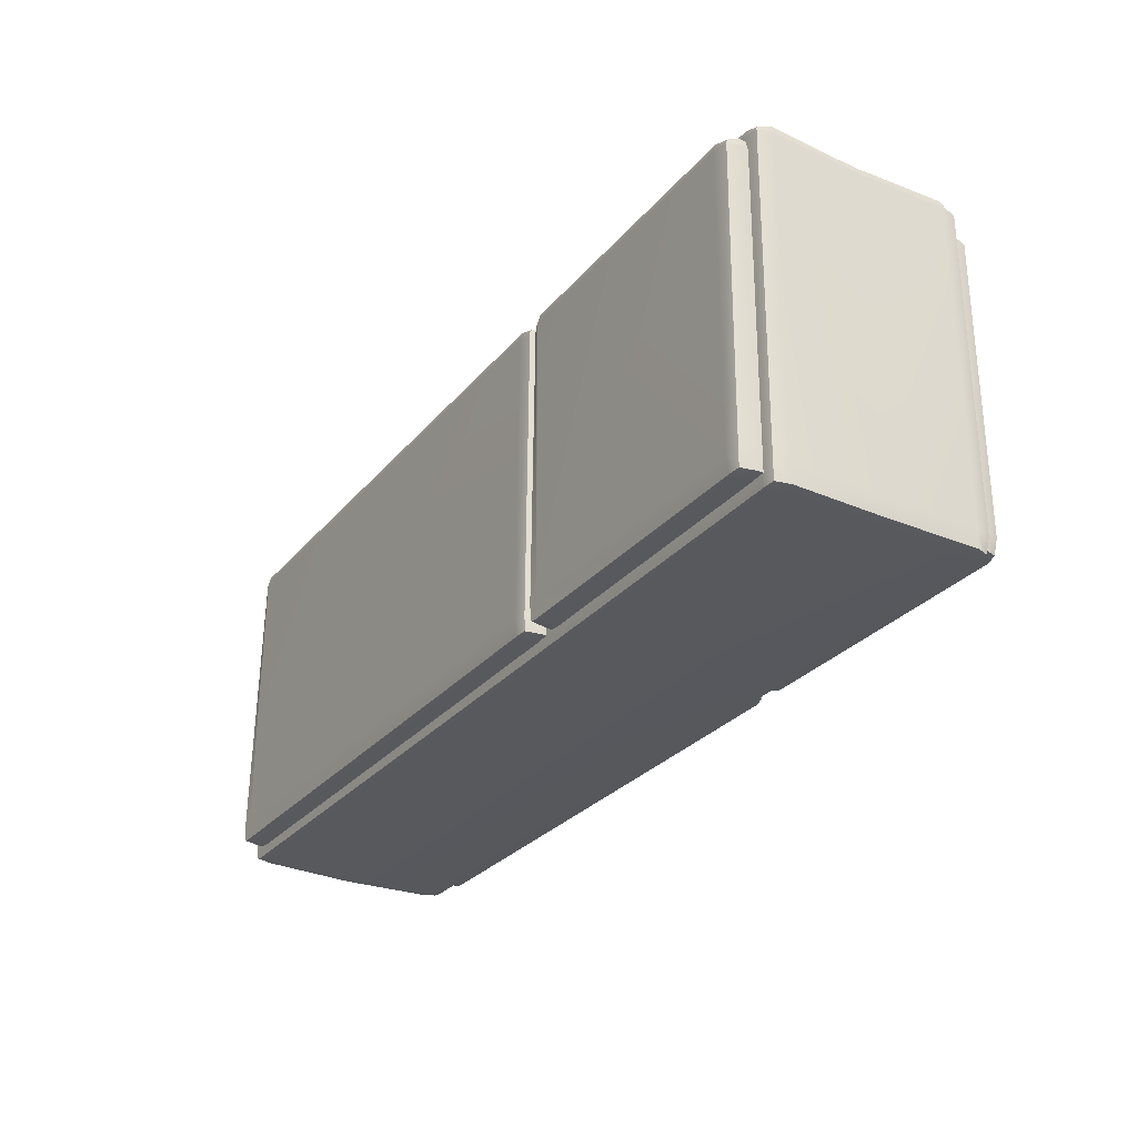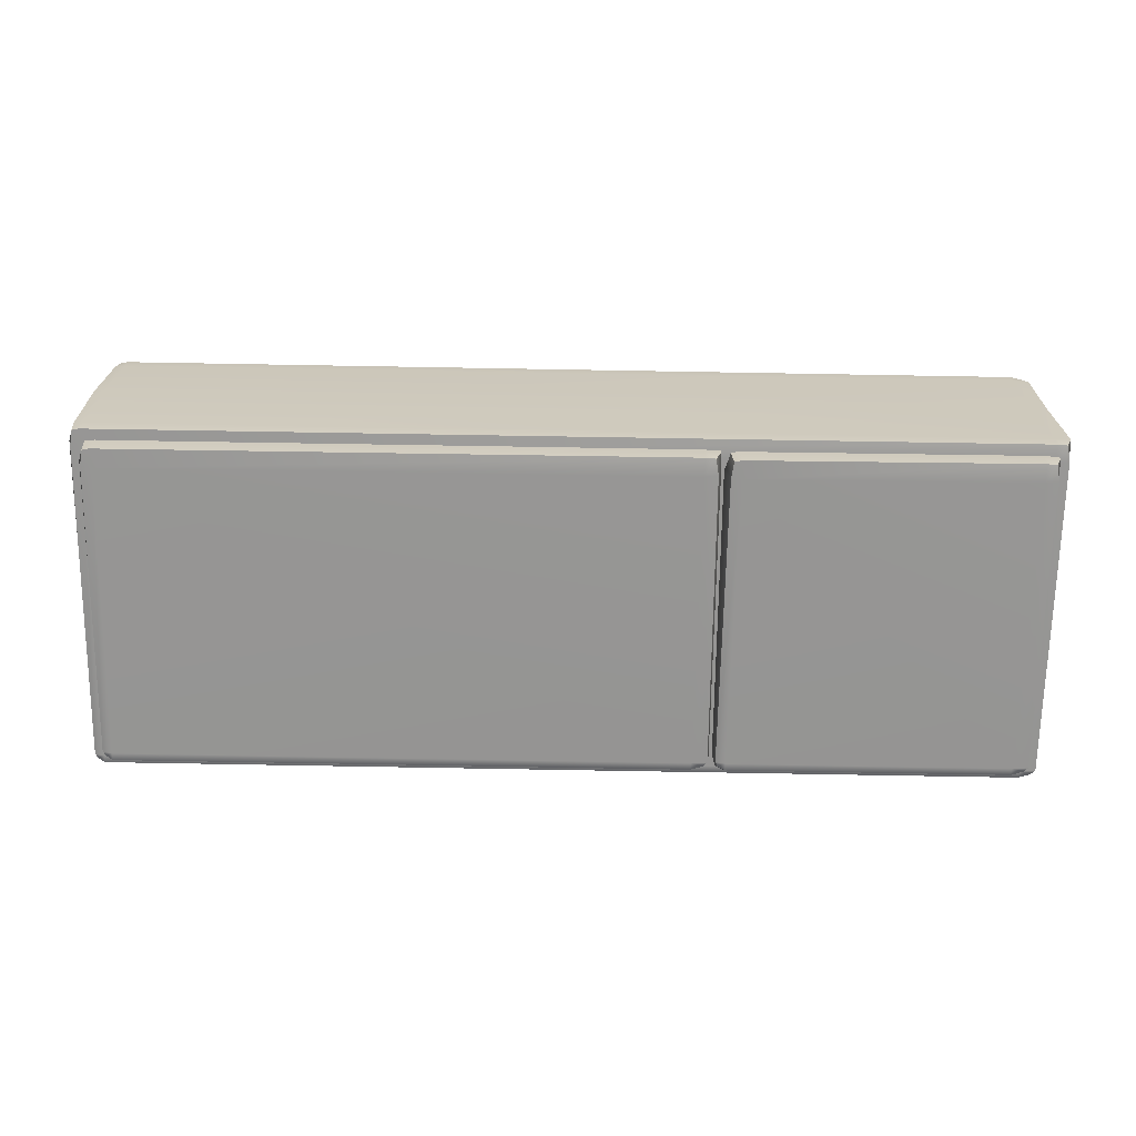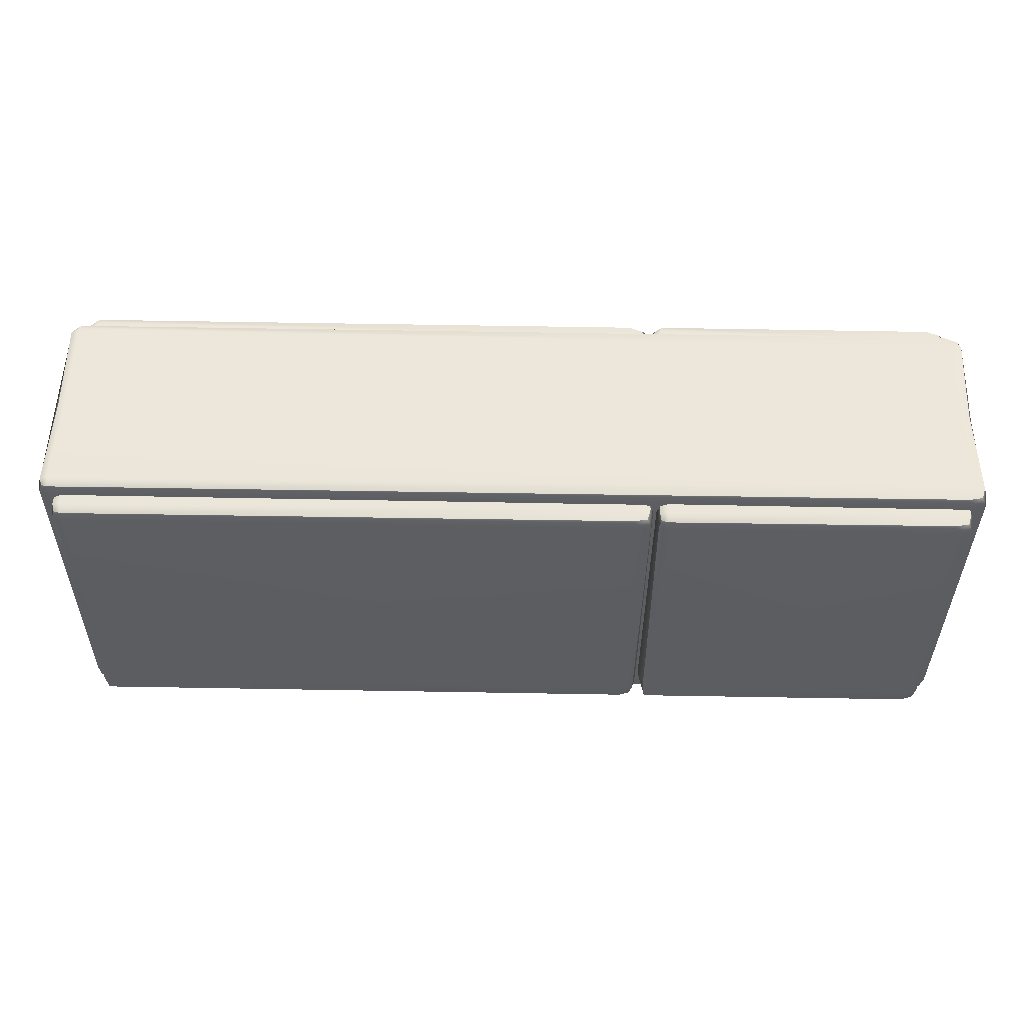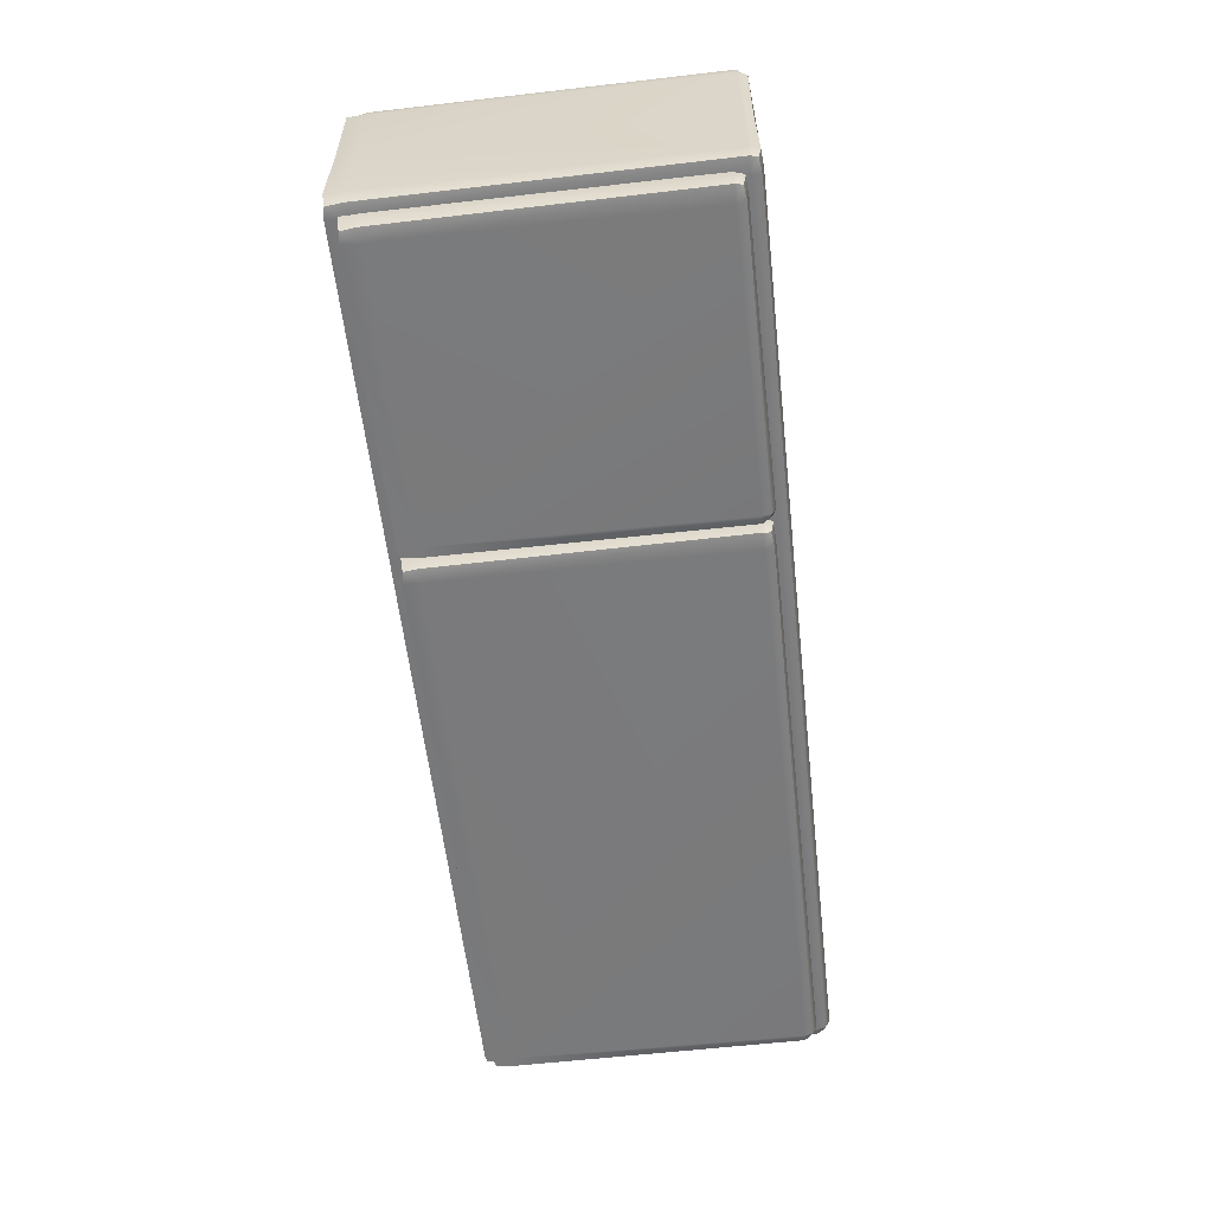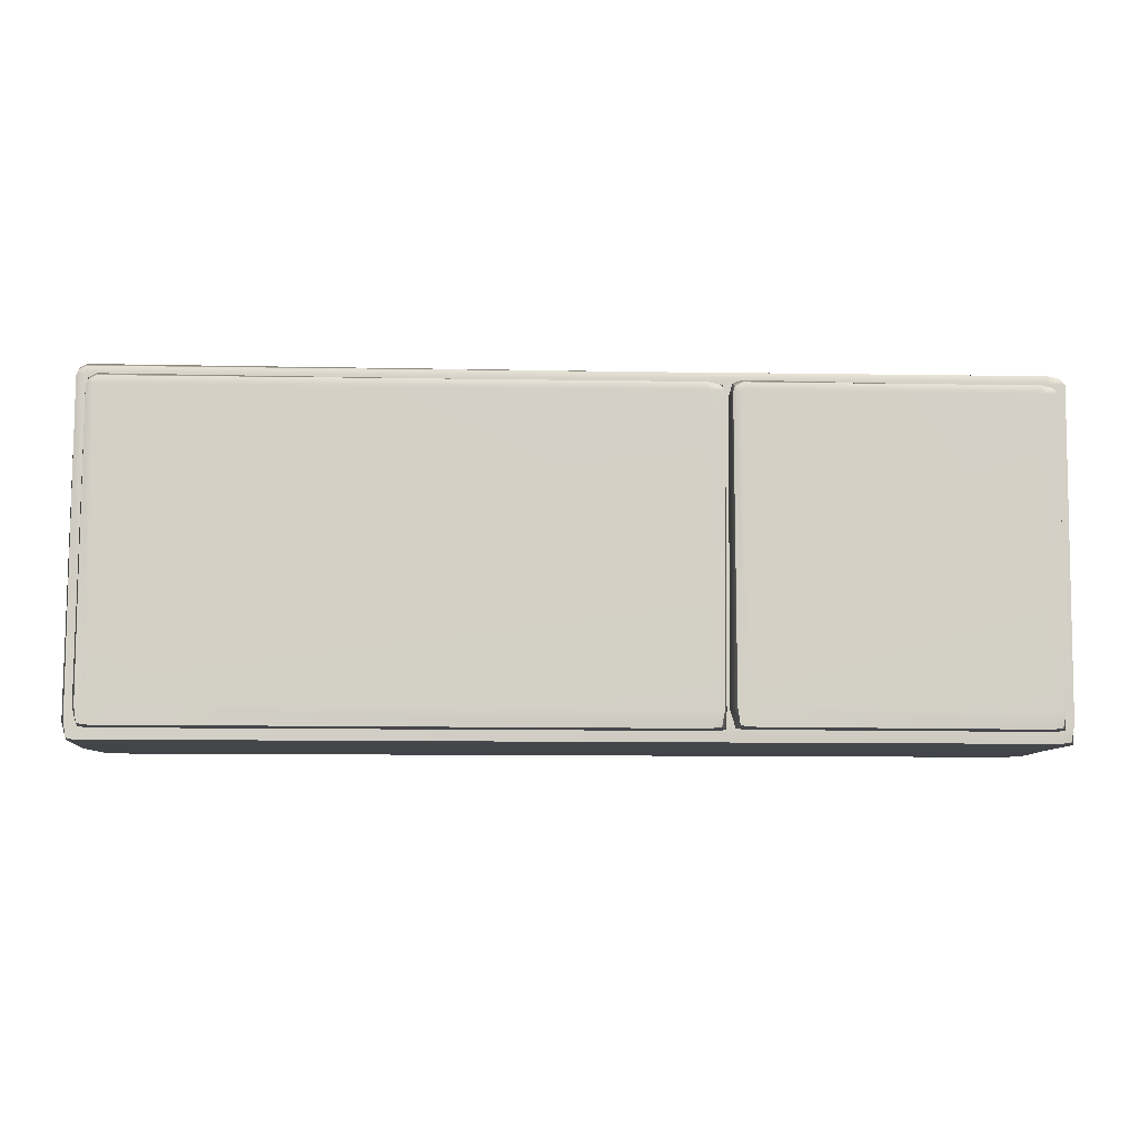
<metadata>
{"format":"obj","ext":"obj","renderer":"f3d","projection":"perspective","resolution":1024,"background":"white","views":[{"elev":-29.2,"azim":58.1,"up":"+Y"},{"elev":-67.8,"azim":-1.1,"up":"+Z"},{"elev":53.2,"azim":1.1,"up":"+Y"},{"elev":-58.1,"azim":96.3,"up":"+Z"},{"elev":-8.5,"azim":-2.6,"up":"+Y"}]}
</metadata>
<code>
g default
v -1.86 -0.6689 0.5426
v 0.552 -0.6755 0.5286
v -1.861 0.6467 0.5169
v 0.5623 0.6512 0.5144
v -1.858 0.6609 0.2314
v 0.5604 0.6587 0.2314
v -1.873 -0.6833 0.2314
v 0.5692 -0.6814 0.2314
v -1.871 0.6223 0.5285
v -1.879 0.6223 0.2314
v 0.5747 0.6223 0.2314
v 0.5764 0.6223 0.535
v -1.831 0.658 0.5326
v -1.831 0.6675 0.2314
v -1.831 -0.6851 0.2314
v -1.831 -0.6756 0.5426
v -1.831 0.6223 0.5426
v 0.5089 0.6223 0.5426
v 0.5089 -0.6821 0.5382
v 0.5089 -0.6851 0.2314
v 0.5089 0.6675 0.2314
v 0.5089 0.6588 0.53
v 0.5089 -0.6072 0.546
v 0.5637 -0.6099 0.537
v 0.5783 -0.6035 0.2314
v -1.889 -0.6035 0.2314
v -1.869 -0.6035 0.5426
v -1.826 -0.5976 0.5426
v -1.879 0.6223 0.4812
v -1.889 -0.6035 0.4728
v -1.866 -0.6752 0.4728
v -1.827 -0.6797 0.4728
v 0.5089 -0.6851 0.4728
v 0.5747 -0.682 0.4728
v 0.5778 -0.6107 0.4728
v 0.5856 0.6223 0.4728
v 0.5739 0.662 0.4728
v 0.5089 0.6675 0.4728
v -1.835 0.6751 0.4948
v -1.868 0.6597 0.4877
v -1.915 -0.7177 0.4521
v 1.91 -0.7243 0.4381
v -1.916 0.7054 0.4264
v 1.921 0.7099 0.4239
v -1.913 0.7197 -0
v 1.919 0.7174 0
v -1.927 -0.7321 0
v 1.928 -0.7301 0
v -1.926 0.6811 0.438
v -1.934 0.6811 -0
v 1.933 0.6811 0
v 1.935 0.6811 0.4445
v -1.886 0.7168 0.4421
v -1.886 0.7263 -0
v -1.886 -0.7338 0
v -1.886 -0.7244 0.4521
v -1.886 0.6811 0.4521
v 1.867 0.6811 0.4521
v 1.867 -0.7309 0.4477
v 1.867 -0.7338 0
v 1.867 0.7263 -0
v 1.867 0.7175 0.4395
v 1.867 -0.656 0.4555
v 1.922 -0.6587 0.4465
v 1.937 -0.6523 0
v -1.944 -0.6523 -0
v -1.924 -0.6523 0.4521
v -1.881 -0.6463 0.4521
v -1.934 0.6811 0.3907
v -1.944 -0.6523 0.3823
v -1.921 -0.724 0.3823
v -1.882 -0.7285 0.3823
v 1.867 -0.7338 0.3823
v 1.933 -0.7307 0.3823
v 1.936 -0.6595 0.3823
v 1.944 0.6811 0.3823
v 1.932 0.7208 0.3823
v 1.867 0.7263 0.3823
v -1.89 0.7338 0.4043
v -1.923 0.7185 0.3972
v 0.6204 -0.6689 0.5426
v 1.855 -0.6755 0.5286
v 0.6188 0.6467 0.5169
v 1.865 0.6512 0.5144
v 0.622 0.6609 0.2314
v 1.864 0.6587 0.2314
v 0.6076 -0.6833 0.2314
v 1.872 -0.6814 0.2314
v 0.6092 0.6223 0.5285
v 0.6008 0.6223 0.2314
v 1.878 0.6223 0.2314
v 1.88 0.6223 0.535
v 0.6489 0.658 0.5326
v 0.6489 0.6675 0.2314
v 0.6489 -0.6851 0.2314
v 0.6495 -0.6756 0.5426
v 0.6489 0.6223 0.5426
v 1.812 0.6223 0.5426
v 1.812 -0.6821 0.5382
v 1.812 -0.6851 0.2314
v 1.812 0.6675 0.2314
v 1.812 0.6588 0.53
v 1.812 -0.6072 0.546
v 1.867 -0.6099 0.537
v 1.881 -0.6035 0.2314
v 0.5914 -0.6035 0.2314
v 0.6108 -0.6035 0.5426
v 0.6538 -0.5976 0.5426
v 0.6008 0.6223 0.4812
v 0.5911 -0.6035 0.4728
v 0.6136 -0.6752 0.4728
v 0.6532 -0.6797 0.4728
v 1.812 -0.6851 0.4728
v 1.878 -0.682 0.4728
v 1.881 -0.6107 0.4728
v 1.889 0.6223 0.4728
v 1.877 0.662 0.4728
v 1.812 0.6675 0.4728
v 0.6453 0.6751 0.4948
v 0.6119 0.6597 0.4877
v -1.869 -0.6035 -0.5426
v -1.826 -0.5976 -0.5426
v -1.871 0.6223 -0.5285
v -1.831 0.6223 -0.5426
v -1.831 0.658 -0.5326
v -1.835 0.6751 -0.4948
v -1.861 0.6467 -0.5169
v -1.868 0.6597 -0.4877
v -1.866 -0.6752 -0.4728
v -1.827 -0.6797 -0.4728
v -1.86 -0.6689 -0.5426
v -1.831 -0.6756 -0.5426
v 0.5637 -0.6099 -0.537
v 0.5778 -0.6107 -0.4728
v 0.5764 0.6223 -0.535
v 0.5856 0.6223 -0.4728
v -1.889 -0.6035 -0.4728
v -1.879 0.6223 -0.4812
v 0.5623 0.6512 -0.5144
v 0.5739 0.662 -0.4728
v 0.5089 0.6588 -0.53
v 0.5089 0.6675 -0.4728
v 0.5089 -0.6821 -0.5382
v 0.5089 -0.6851 -0.4728
v 0.552 -0.6755 -0.5286
v 0.5747 -0.682 -0.4728
v 0.5089 0.6223 -0.5426
v 0.5089 -0.6072 -0.546
v -1.889 -0.6035 -0.2314
v -1.879 0.6223 -0.2314
v -1.873 -0.6833 -0.2314
v -1.831 -0.6851 -0.2314
v 0.5089 -0.6851 -0.2314
v 0.5692 -0.6814 -0.2314
v 0.5783 -0.6035 -0.2314
v 0.5747 0.6223 -0.2314
v 0.5604 0.6587 -0.2314
v 0.5089 0.6675 -0.2314
v -1.831 0.6675 -0.2314
v -1.858 0.6609 -0.2314
v -1.924 -0.6523 -0.4521
v -1.881 -0.6463 -0.4521
v -1.926 0.6811 -0.438
v -1.886 0.6811 -0.4521
v -1.886 0.7168 -0.4421
v -1.89 0.7338 -0.4043
v -1.916 0.7054 -0.4264
v -1.923 0.7185 -0.3972
v -1.921 -0.724 -0.3823
v -1.882 -0.7285 -0.3823
v -1.915 -0.7177 -0.4521
v -1.886 -0.7244 -0.4521
v 1.922 -0.6587 -0.4465
v 1.936 -0.6595 -0.3823
v 1.935 0.6811 -0.4445
v 1.944 0.6811 -0.3823
v -1.944 -0.6523 -0.3823
v -1.934 0.6811 -0.3907
v 1.921 0.7099 -0.4239
v 1.932 0.7208 -0.3823
v 1.867 0.7175 -0.4395
v 1.867 0.7263 -0.3823
v 1.867 -0.7309 -0.4477
v 1.867 -0.7338 -0.3823
v 1.91 -0.7243 -0.4381
v 1.933 -0.7307 -0.3823
v 1.867 0.6811 -0.4521
v 1.867 -0.656 -0.4555
v 0.6108 -0.6035 -0.5426
v 0.6538 -0.5976 -0.5426
v 0.6092 0.6223 -0.5285
v 0.6489 0.6223 -0.5426
v 0.6489 0.658 -0.5326
v 0.6453 0.6751 -0.4948
v 0.6188 0.6467 -0.5169
v 0.6119 0.6597 -0.4877
v 0.6136 -0.6752 -0.4728
v 0.6532 -0.6797 -0.4728
v 0.6204 -0.6689 -0.5426
v 0.6495 -0.6756 -0.5426
v 1.867 -0.6099 -0.537
v 1.881 -0.6107 -0.4728
v 1.88 0.6223 -0.535
v 1.889 0.6223 -0.4728
v 0.5911 -0.6035 -0.4728
v 0.6008 0.6223 -0.4812
v 1.865 0.6512 -0.5144
v 1.877 0.662 -0.4728
v 1.812 0.6588 -0.53
v 1.812 0.6675 -0.4728
v 1.812 -0.6821 -0.5382
v 1.812 -0.6851 -0.4728
v 1.855 -0.6755 -0.5286
v 1.878 -0.682 -0.4728
v 1.812 0.6223 -0.5426
v 1.812 -0.6072 -0.546
v 0.5914 -0.6035 -0.2314
v 0.6008 0.6223 -0.2314
v 0.6076 -0.6833 -0.2314
v 0.6489 -0.6851 -0.2314
v 1.812 -0.6851 -0.2314
v 1.872 -0.6814 -0.2314
v 1.881 -0.6035 -0.2314
v 1.878 0.6223 -0.2314
v 1.864 0.6587 -0.2314
v 1.812 0.6675 -0.2314
v 0.6489 0.6675 -0.2314
v 0.622 0.6609 -0.2314
g wall_center_big menu_wall
f 27 28 9
f 9 28 17
f 13 39 3
f 3 39 40
f 31 32 1
f 1 32 16
f 24 35 12
f 12 35 36
f 30 27 29
f 29 27 9
f 40 29 3
f 3 29 9
f 12 36 4
f 4 36 37
f 9 17 3
f 3 17 13
f 22 4 38
f 38 4 37
f 19 33 2
f 2 33 34
f 18 23 12
f 12 23 24
f 22 18 4
f 4 18 12
f 17 28 18
f 18 28 23
f 16 32 19
f 19 32 33
f 22 38 13
f 13 38 39
f 13 17 22
f 22 17 18
f 19 2 23
f 23 2 24
f 34 35 2
f 2 35 24
f 31 1 30
f 30 1 27
f 16 28 1
f 1 28 27
f 23 28 19
f 19 28 16
f 26 30 10
f 10 30 29
f 7 31 26
f 26 31 30
f 7 15 31
f 31 15 32
f 33 32 20
f 20 32 15
f 34 33 8
f 8 33 20
f 34 8 35
f 35 8 25
f 35 25 36
f 36 25 11
f 36 11 37
f 37 11 6
f 37 6 38
f 38 6 21
f 39 38 14
f 14 38 21
f 39 14 40
f 40 14 5
f 10 29 5
f 5 29 40
f 67 68 49
f 49 68 57
f 53 79 43
f 43 79 80
f 71 72 41
f 41 72 56
f 64 75 52
f 52 75 76
f 70 67 69
f 69 67 49
f 80 69 43
f 43 69 49
f 52 76 44
f 44 76 77
f 49 57 43
f 43 57 53
f 62 44 78
f 78 44 77
f 59 73 42
f 42 73 74
f 58 63 52
f 52 63 64
f 62 58 44
f 44 58 52
f 57 68 58
f 58 68 63
f 56 72 59
f 59 72 73
f 62 78 53
f 53 78 79
f 53 57 62
f 62 57 58
f 59 42 63
f 63 42 64
f 74 75 42
f 42 75 64
f 71 41 70
f 70 41 67
f 56 68 41
f 41 68 67
f 63 68 59
f 59 68 56
f 66 70 50
f 50 70 69
f 47 71 66
f 66 71 70
f 47 55 71
f 71 55 72
f 73 72 60
f 60 72 55
f 74 73 48
f 48 73 60
f 74 48 75
f 75 48 65
f 75 65 76
f 76 65 51
f 77 76 46
f 46 76 51
f 77 46 78
f 78 46 61
f 79 78 54
f 54 78 61
f 79 54 80
f 80 54 45
f 50 69 45
f 45 69 80
f 107 108 89
f 89 108 97
f 93 119 83
f 83 119 120
f 111 112 81
f 81 112 96
f 104 115 92
f 92 115 116
f 110 107 109
f 109 107 89
f 120 109 83
f 83 109 89
f 92 116 84
f 84 116 117
f 89 97 83
f 83 97 93
f 102 84 118
f 118 84 117
f 99 113 82
f 82 113 114
f 98 103 92
f 92 103 104
f 102 98 84
f 84 98 92
f 97 108 98
f 98 108 103
f 96 112 99
f 99 112 113
f 102 118 93
f 93 118 119
f 93 97 102
f 102 97 98
f 99 82 103
f 103 82 104
f 114 115 82
f 82 115 104
f 111 81 110
f 110 81 107
f 96 108 81
f 81 108 107
f 103 108 99
f 99 108 96
f 106 110 90
f 90 110 109
f 87 111 106
f 106 111 110
f 87 95 111
f 111 95 112
f 113 112 100
f 100 112 95
f 114 113 88
f 88 113 100
f 114 88 115
f 115 88 105
f 115 105 116
f 116 105 91
f 116 91 117
f 117 91 86
f 117 86 118
f 118 86 101
f 119 118 94
f 94 118 101
f 119 94 120
f 120 94 85
f 90 109 85
f 85 109 120
f 121 123 122
f 123 124 122
f 125 127 126
f 127 128 126
f 129 131 130
f 131 132 130
f 133 135 134
f 135 136 134
f 137 138 121
f 138 123 121
f 128 127 138
f 127 123 138
f 135 139 136
f 139 140 136
f 123 127 124
f 127 125 124
f 141 142 139
f 142 140 139
f 143 145 144
f 145 146 144
f 147 135 148
f 135 133 148
f 141 139 147
f 139 135 147
f 124 147 122
f 147 148 122
f 132 143 130
f 143 144 130
f 141 125 142
f 125 126 142
f 125 141 124
f 141 147 124
f 143 148 145
f 148 133 145
f 146 145 134
f 145 133 134
f 129 137 131
f 137 121 131
f 132 131 122
f 131 121 122
f 148 143 122
f 143 132 122
f 149 150 137
f 150 138 137
f 151 149 129
f 149 137 129
f 151 129 152
f 129 130 152
f 144 153 130
f 153 152 130
f 146 154 144
f 154 153 144
f 146 134 154
f 134 155 154
f 134 136 155
f 136 156 155
f 136 140 156
f 140 157 156
f 140 142 157
f 142 158 157
f 126 159 142
f 159 158 142
f 126 128 159
f 128 160 159
f 150 160 138
f 160 128 138
f 161 163 162
f 163 164 162
f 165 167 166
f 167 168 166
f 169 171 170
f 171 172 170
f 173 175 174
f 175 176 174
f 177 178 161
f 178 163 161
f 168 167 178
f 167 163 178
f 175 179 176
f 179 180 176
f 163 167 164
f 167 165 164
f 181 182 179
f 182 180 179
f 183 185 184
f 185 186 184
f 187 175 188
f 175 173 188
f 181 179 187
f 179 175 187
f 164 187 162
f 187 188 162
f 172 183 170
f 183 184 170
f 181 165 182
f 165 166 182
f 165 181 164
f 181 187 164
f 183 188 185
f 188 173 185
f 186 185 174
f 185 173 174
f 169 177 171
f 177 161 171
f 172 171 162
f 171 161 162
f 188 183 162
f 183 172 162
f 66 50 177
f 50 178 177
f 47 66 169
f 66 177 169
f 47 169 55
f 169 170 55
f 184 60 170
f 60 55 170
f 186 48 184
f 48 60 184
f 186 174 48
f 174 65 48
f 174 176 65
f 176 51 65
f 180 46 176
f 46 51 176
f 180 182 46
f 182 61 46
f 166 54 182
f 54 61 182
f 166 168 54
f 168 45 54
f 50 45 178
f 45 168 178
f 189 191 190
f 191 192 190
f 193 195 194
f 195 196 194
f 197 199 198
f 199 200 198
f 201 203 202
f 203 204 202
f 205 206 189
f 206 191 189
f 196 195 206
f 195 191 206
f 203 207 204
f 207 208 204
f 191 195 192
f 195 193 192
f 209 210 207
f 210 208 207
f 211 213 212
f 213 214 212
f 215 203 216
f 203 201 216
f 209 207 215
f 207 203 215
f 192 215 190
f 215 216 190
f 200 211 198
f 211 212 198
f 209 193 210
f 193 194 210
f 193 209 192
f 209 215 192
f 211 216 213
f 216 201 213
f 214 213 202
f 213 201 202
f 197 205 199
f 205 189 199
f 200 199 190
f 199 189 190
f 216 211 190
f 211 200 190
f 217 218 205
f 218 206 205
f 219 217 197
f 217 205 197
f 219 197 220
f 197 198 220
f 212 221 198
f 221 220 198
f 214 222 212
f 222 221 212
f 214 202 222
f 202 223 222
f 202 204 223
f 204 224 223
f 204 208 224
f 208 225 224
f 208 210 225
f 210 226 225
f 194 227 210
f 227 226 210
f 194 196 227
f 196 228 227
f 218 228 206
f 228 196 206

</code>
